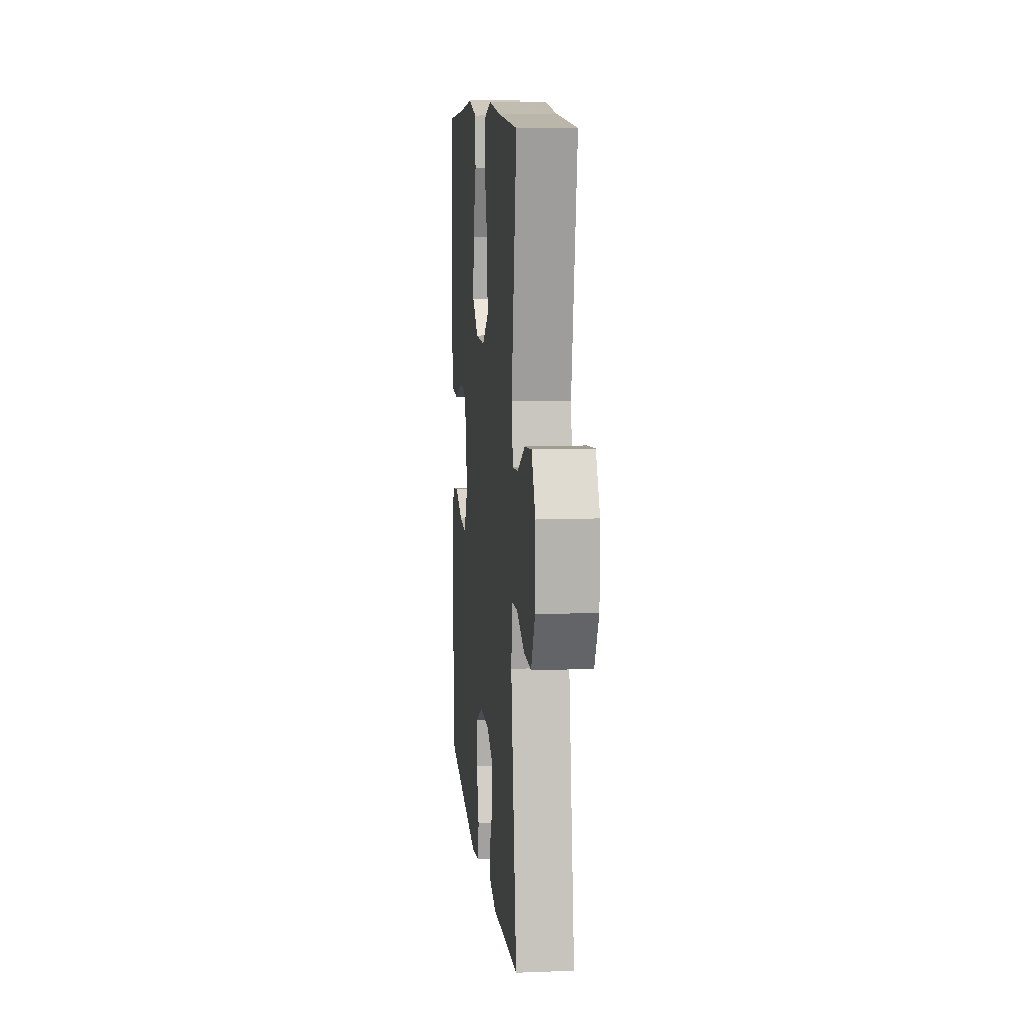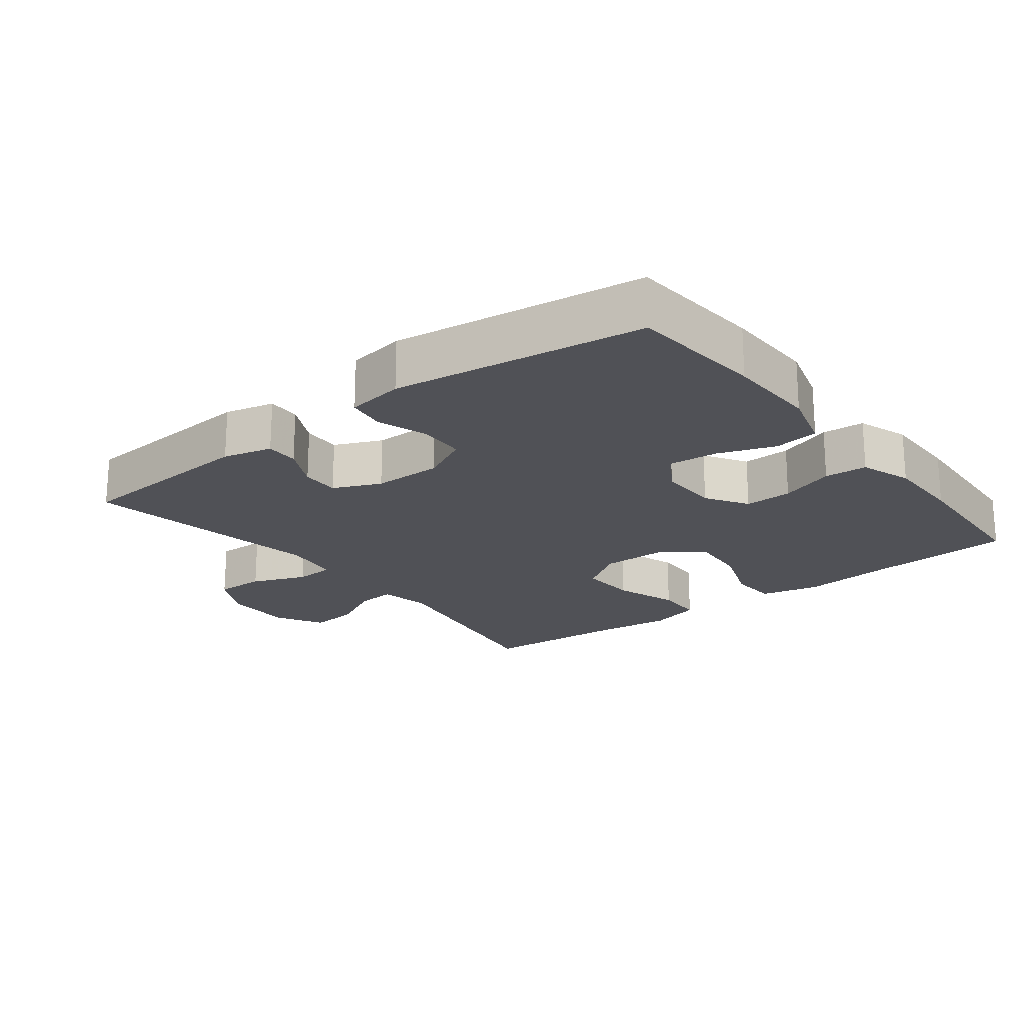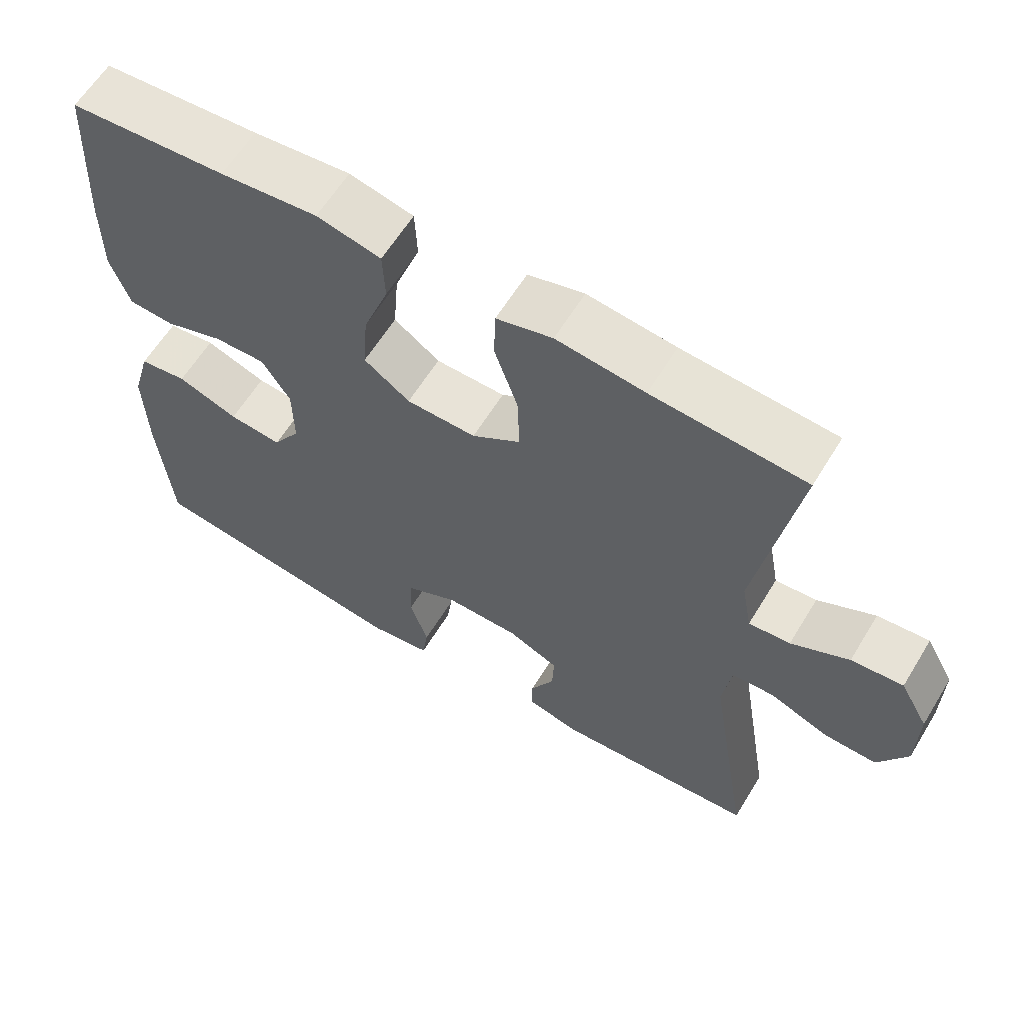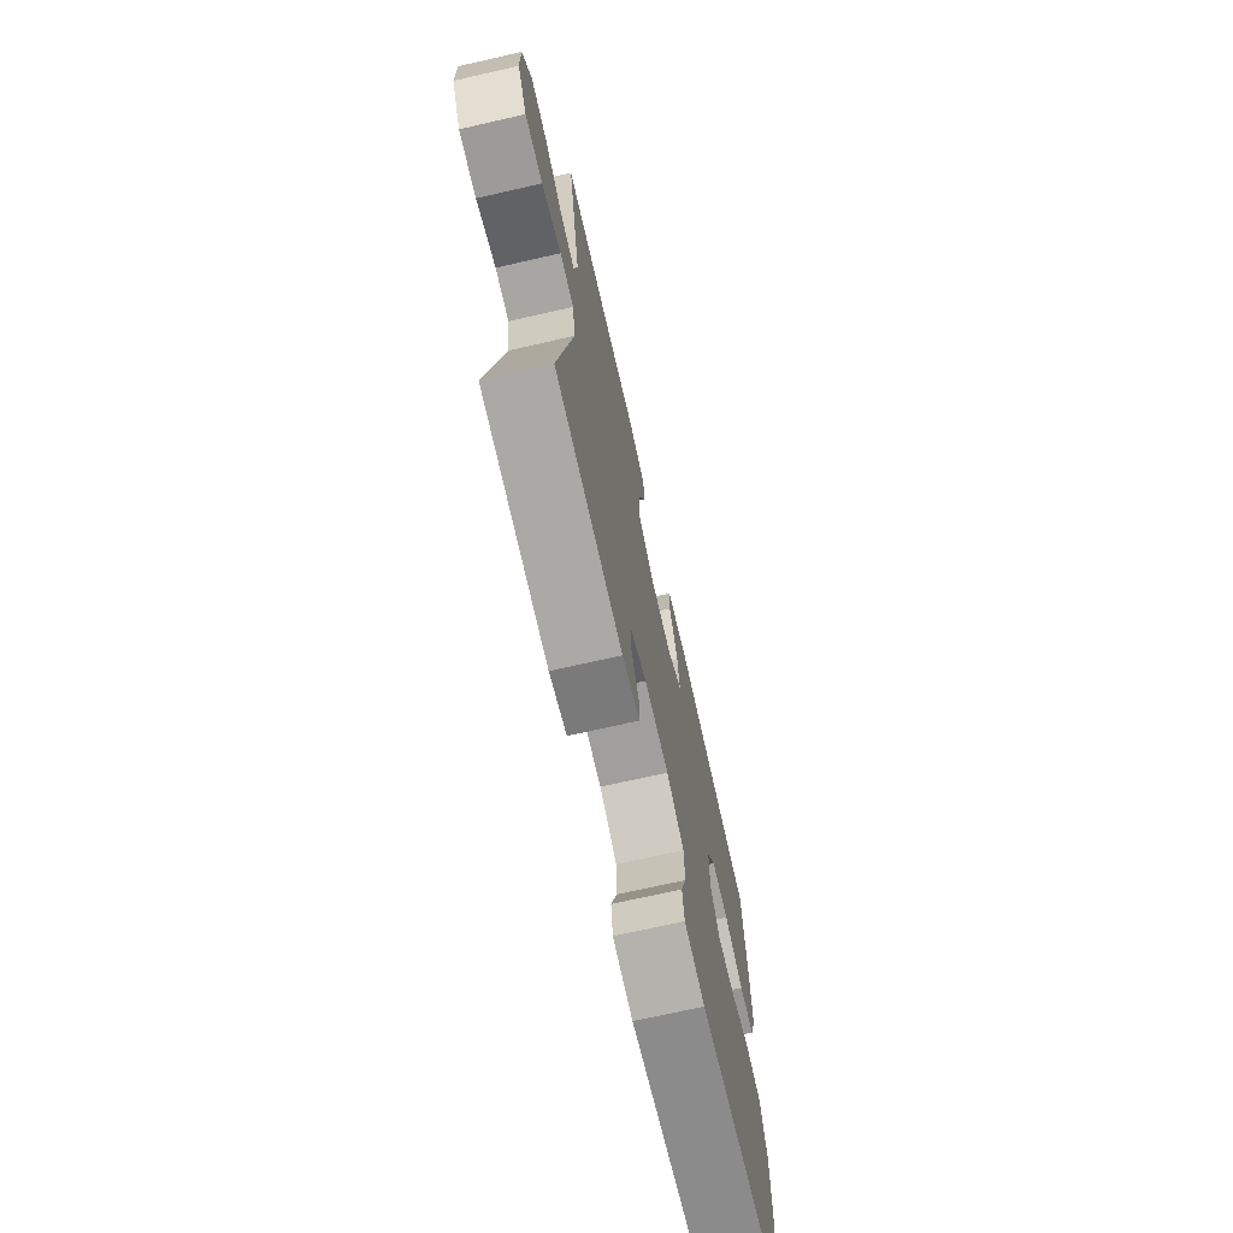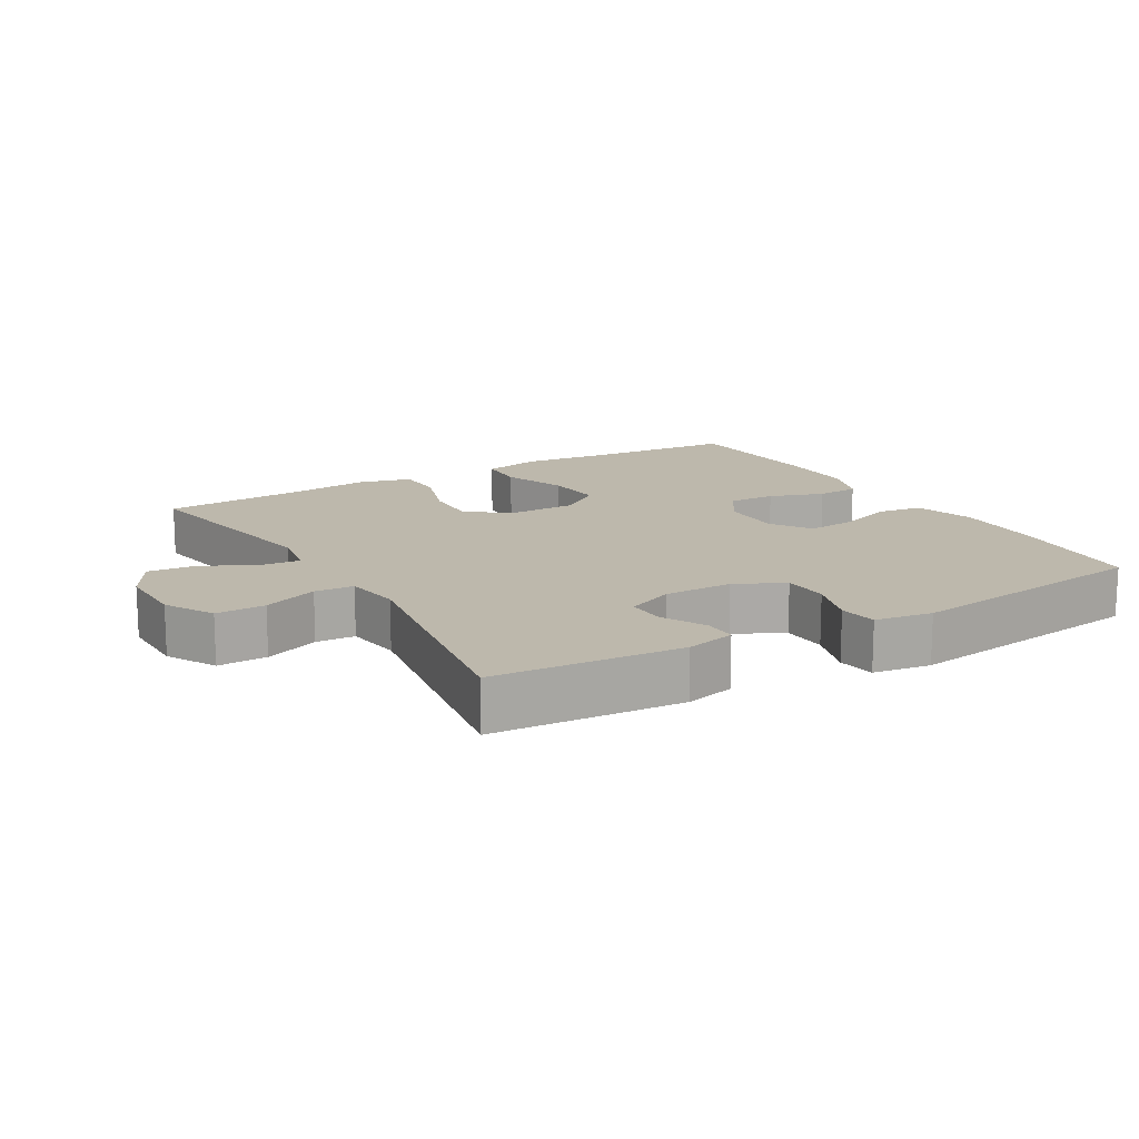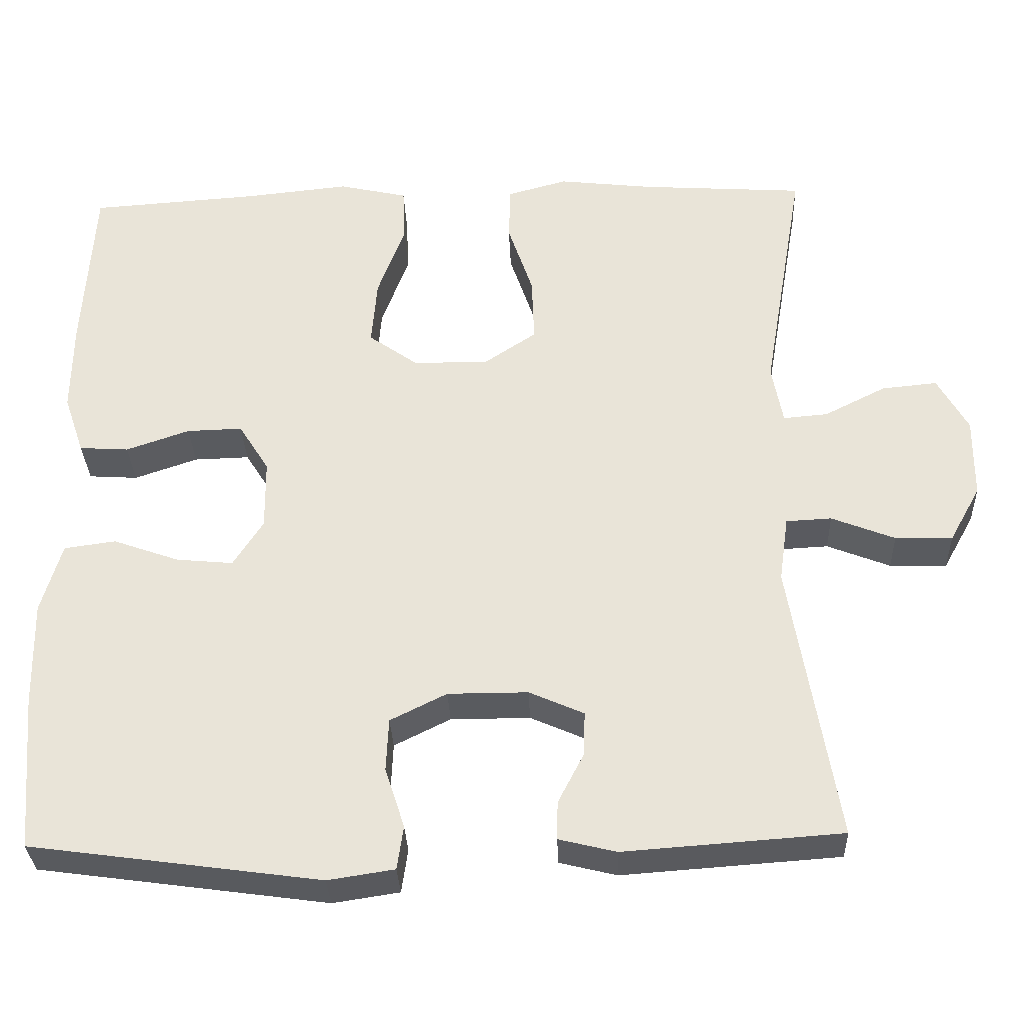
<metadata>
{"format":"obj","ext":"obj","renderer":"f3d","projection":"perspective","resolution":1024,"background":"white","views":[{"elev":10.0,"azim":84.4,"up":"+Z"},{"elev":-20.4,"azim":-142.2,"up":"+Y"},{"elev":61.7,"azim":31.4,"up":"+Z"},{"elev":-71.4,"azim":102.8,"up":"+Z"},{"elev":14.7,"azim":149.6,"up":"+Y"},{"elev":-32.2,"azim":2.2,"up":"+Z"}]}
</metadata>
<code>
v -0.5 0.07 0.5
v -0.284 0.07 0.515
v -0.15 0.07 0.529
v -0.062 0.07 0.509
v -0.059 0.07 0.438
v -0.094 0.07 0.343
v -0.101 0.07 0.257
v -0.038 0.07 0.212
v 0.058 0.07 0.211
v 0.125 0.07 0.256
v 0.122 0.07 0.341
v 0.09 0.07 0.436
v 0.092 0.07 0.507
v 0.169 0.07 0.528
v 0.29 0.07 0.514
v 0.5 0.07 0.5
v 0.446 0.07 0.183
v 0.46 0.07 0.107
v 0.517 0.07 0.112
v 0.596 0.07 0.152
v 0.667 0.07 0.159
v 0.706 0.07 0.089
v 0.705 0.07 -0.015
v 0.665 0.07 -0.087
v 0.592 0.07 -0.085
v 0.511 0.07 -0.053
v 0.453 0.07 -0.056
v 0.441 0.07 -0.14
v 0.5 0.07 -0.5
v 0.222 0.07 -0.52
v 0.149 0.07 -0.502
v 0.15 0.07 -0.453
v 0.183 0.07 -0.389
v 0.185 0.07 -0.332
v 0.115 0.07 -0.301
v 0.013 0.07 -0.301
v -0.059 0.07 -0.337
v -0.062 0.07 -0.405
v -0.037 0.07 -0.482
v -0.045 0.07 -0.538
v -0.13 0.07 -0.551
v -0.5 0.07 -0.5
v -0.517 0.07 -0.301
v -0.52 0.07 -0.165
v -0.494 0.07 -0.075
v -0.428 0.07 -0.066
v -0.344 0.07 -0.096
v -0.271 0.07 -0.103
v -0.233 0.07 -0.043
v -0.234 0.07 0.047
v -0.273 0.07 0.109
v -0.344 0.07 0.107
v -0.425 0.07 0.079
v -0.488 0.07 0.083
v -0.514 0.07 0.159
v -0.513 0.07 0.277
v -0.5 0 0.5
v -0.284 0 0.515
v -0.15 0 0.529
v -0.062 0 0.509
v -0.059 0 0.438
v -0.094 0 0.343
v -0.101 0 0.257
v -0.038 0 0.212
v 0.058 0 0.211
v 0.125 0 0.256
v 0.122 0 0.341
v 0.09 0 0.436
v 0.092 0 0.507
v 0.169 0 0.528
v 0.29 0 0.514
v 0.5 0 0.5
v 0.446 0 0.183
v 0.46 0 0.107
v 0.517 0 0.112
v 0.596 0 0.152
v 0.667 0 0.159
v 0.706 0 0.089
v 0.705 0 -0.015
v 0.665 0 -0.087
v 0.592 0 -0.085
v 0.511 0 -0.053
v 0.453 0 -0.056
v 0.441 0 -0.14
v 0.5 0 -0.5
v 0.222 0 -0.52
v 0.149 0 -0.502
v 0.15 0 -0.453
v 0.183 0 -0.389
v 0.185 0 -0.332
v 0.115 0 -0.301
v 0.013 0 -0.301
v -0.059 0 -0.337
v -0.062 0 -0.405
v -0.037 0 -0.482
v -0.045 0 -0.538
v -0.13 0 -0.551
v -0.5 0 -0.5
v -0.517 0 -0.301
v -0.52 0 -0.165
v -0.494 0 -0.075
v -0.428 0 -0.066
v -0.344 0 -0.096
v -0.271 0 -0.103
v -0.233 0 -0.043
v -0.234 0 0.047
v -0.273 0 0.109
v -0.344 0 0.107
v -0.425 0 0.079
v -0.488 0 0.083
v -0.514 0 0.159
v -0.513 0 0.277
f 56 1 2
f 55 56 2
f 54 55 2
f 53 54 2
f 52 53 2
f 4 5 6
f 3 4 6
f 2 3 6
f 52 2 6
f 51 52 6
f 50 51 6 7
f 49 50 7 8
f 48 49 8 9
f 45 46 47
f 44 45 47
f 43 44 47
f 42 43 47
f 41 42 47
f 40 41 47
f 39 40 47
f 38 39 47
f 37 38 47 48
f 48 9 10
f 37 48 10
f 36 37 10
f 31 32 33
f 30 31 33
f 29 30 33
f 28 29 33
f 27 28 33 34
f 24 25 26
f 23 24 26
f 22 23 26
f 21 22 26
f 20 21 26
f 19 20 26
f 18 19 26 27
f 27 34 35
f 18 27 35
f 17 18 35
f 13 14 15
f 12 13 15
f 11 12 15
f 15 16 17
f 11 15 17
f 10 11 17
f 10 17 35 36
f 58 57 112
f 58 112 111
f 58 111 110
f 58 110 109
f 58 109 108
f 62 61 60
f 62 60 59
f 62 59 58
f 62 58 108
f 62 108 107
f 63 62 107 106
f 64 63 106 105
f 65 64 105 104
f 103 102 101
f 103 101 100
f 103 100 99
f 103 99 98
f 103 98 97
f 103 97 96
f 103 96 95
f 103 95 94
f 104 103 94 93
f 66 65 104
f 66 104 93
f 66 93 92
f 89 88 87
f 89 87 86
f 89 86 85
f 89 85 84
f 90 89 84 83
f 82 81 80
f 82 80 79
f 82 79 78
f 82 78 77
f 82 77 76
f 82 76 75
f 83 82 75 74
f 91 90 83
f 91 83 74
f 91 74 73
f 71 70 69
f 71 69 68
f 71 68 67
f 73 72 71
f 73 71 67
f 73 67 66
f 92 91 73 66
f 1 57 58 2
f 2 58 59 3
f 3 59 60 4
f 4 60 61 5
f 5 61 62 6
f 6 62 63 7
f 7 63 64 8
f 8 64 65 9
f 9 65 66 10
f 10 66 67 11
f 11 67 68 12
f 12 68 69 13
f 13 69 70 14
f 14 70 71 15
f 15 71 72 16
f 16 72 73 17
f 17 73 74 18
f 18 74 75 19
f 19 75 76 20
f 20 76 77 21
f 21 77 78 22
f 22 78 79 23
f 23 79 80 24
f 24 80 81 25
f 25 81 82 26
f 26 82 83 27
f 27 83 84 28
f 28 84 85 29
f 29 85 86 30
f 30 86 87 31
f 31 87 88 32
f 32 88 89 33
f 33 89 90 34
f 34 90 91 35
f 35 91 92 36
f 36 92 93 37
f 37 93 94 38
f 38 94 95 39
f 39 95 96 40
f 40 96 97 41
f 41 97 98 42
f 42 98 99 43
f 43 99 100 44
f 44 100 101 45
f 45 101 102 46
f 46 102 103 47
f 47 103 104 48
f 48 104 105 49
f 49 105 106 50
f 50 106 107 51
f 51 107 108 52
f 52 108 109 53
f 53 109 110 54
f 54 110 111 55
f 55 111 112 56
f 56 112 57 1

</code>
